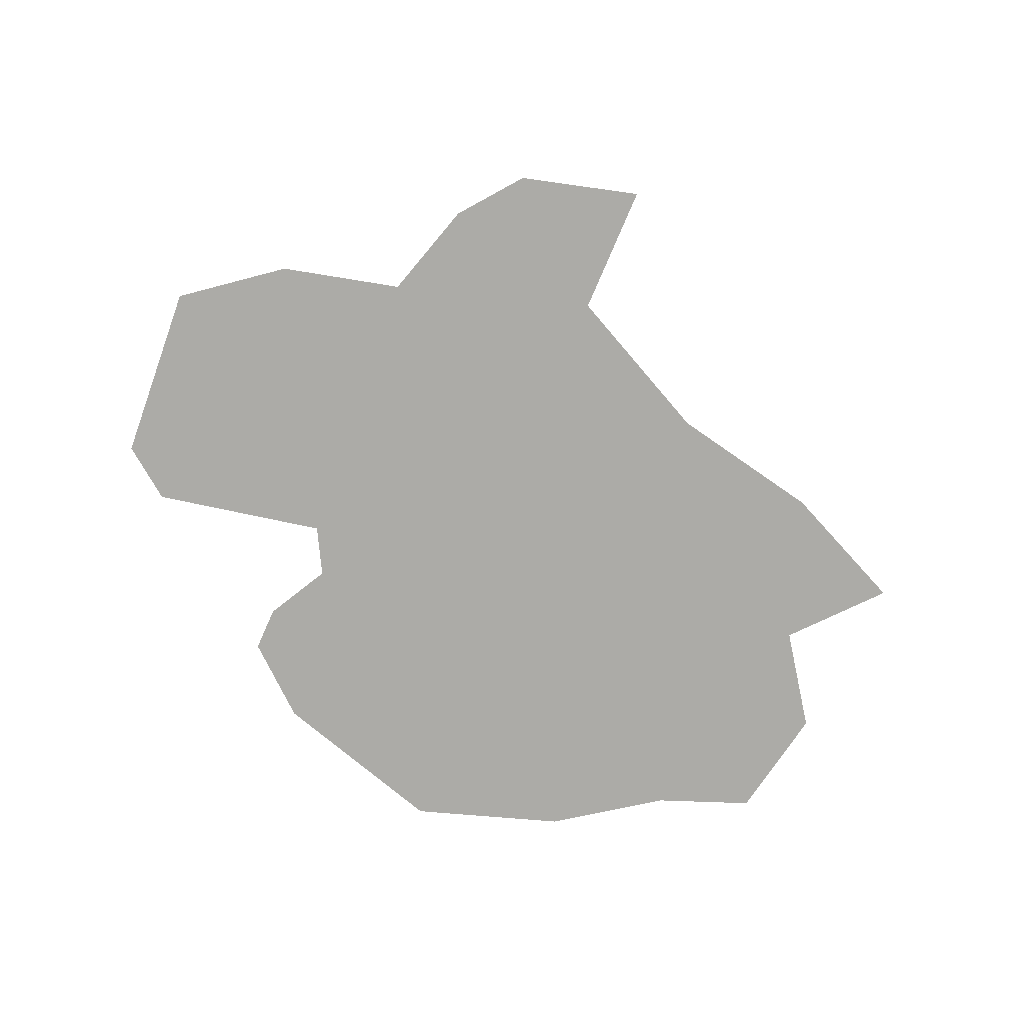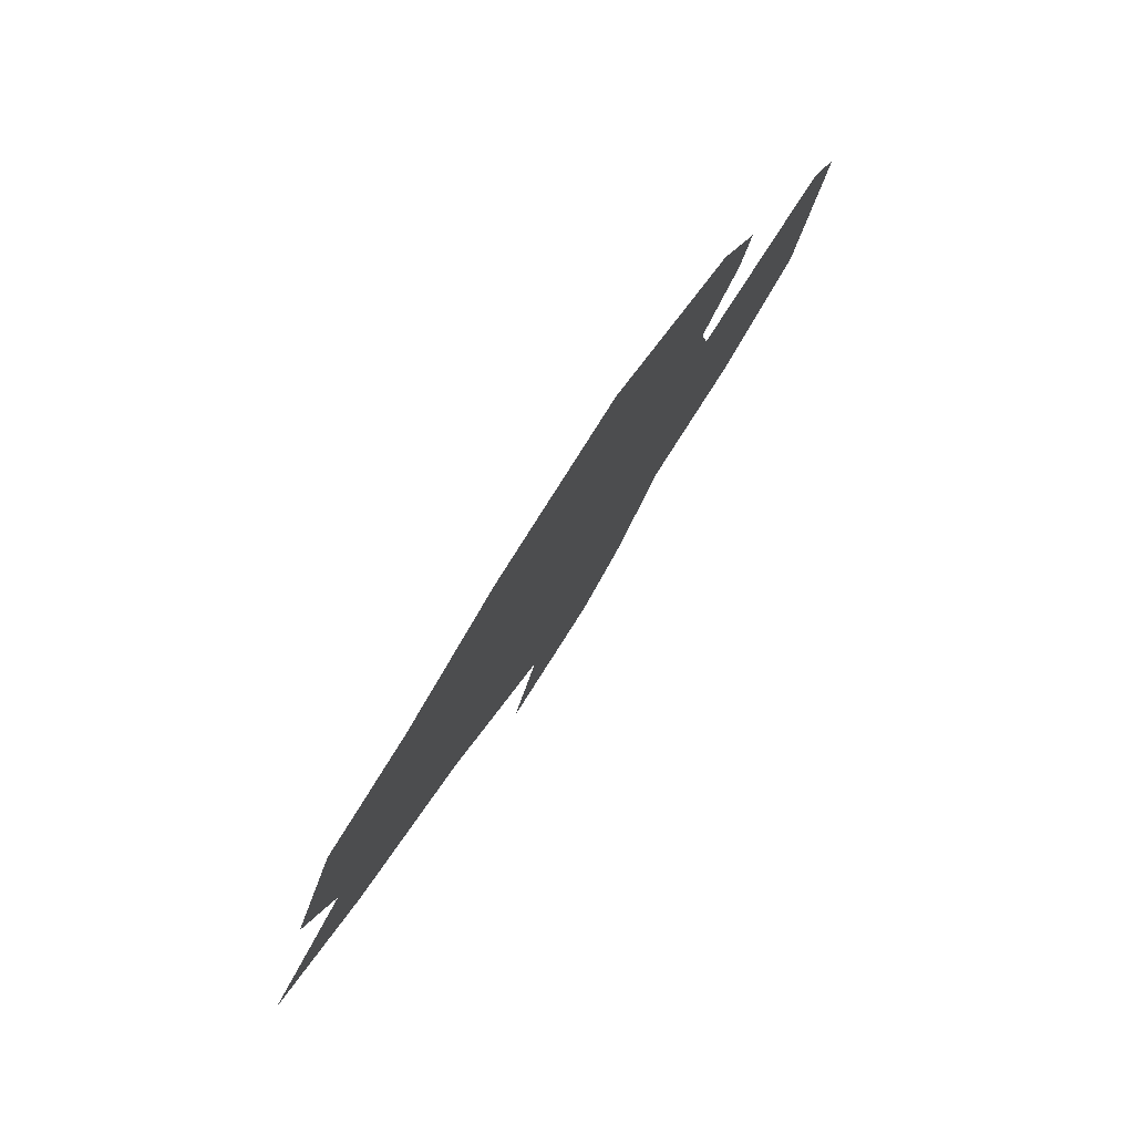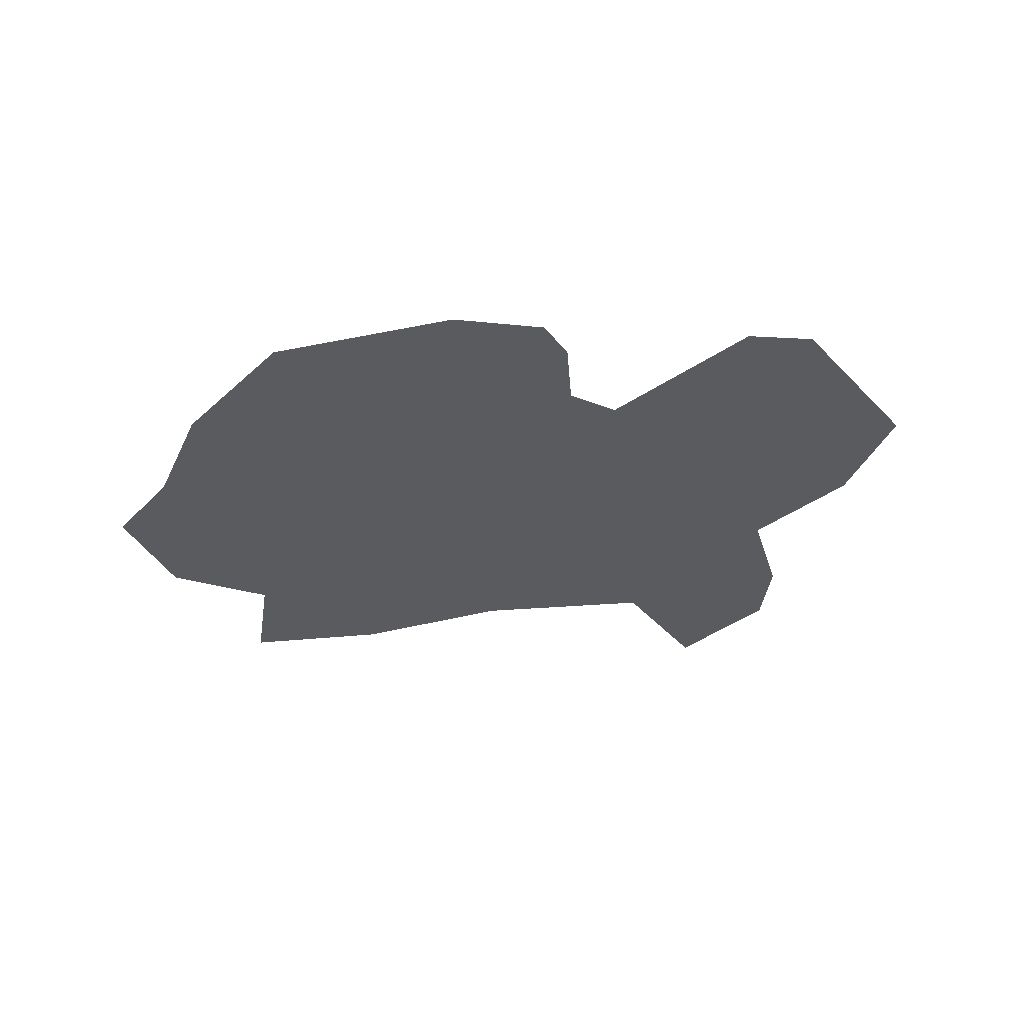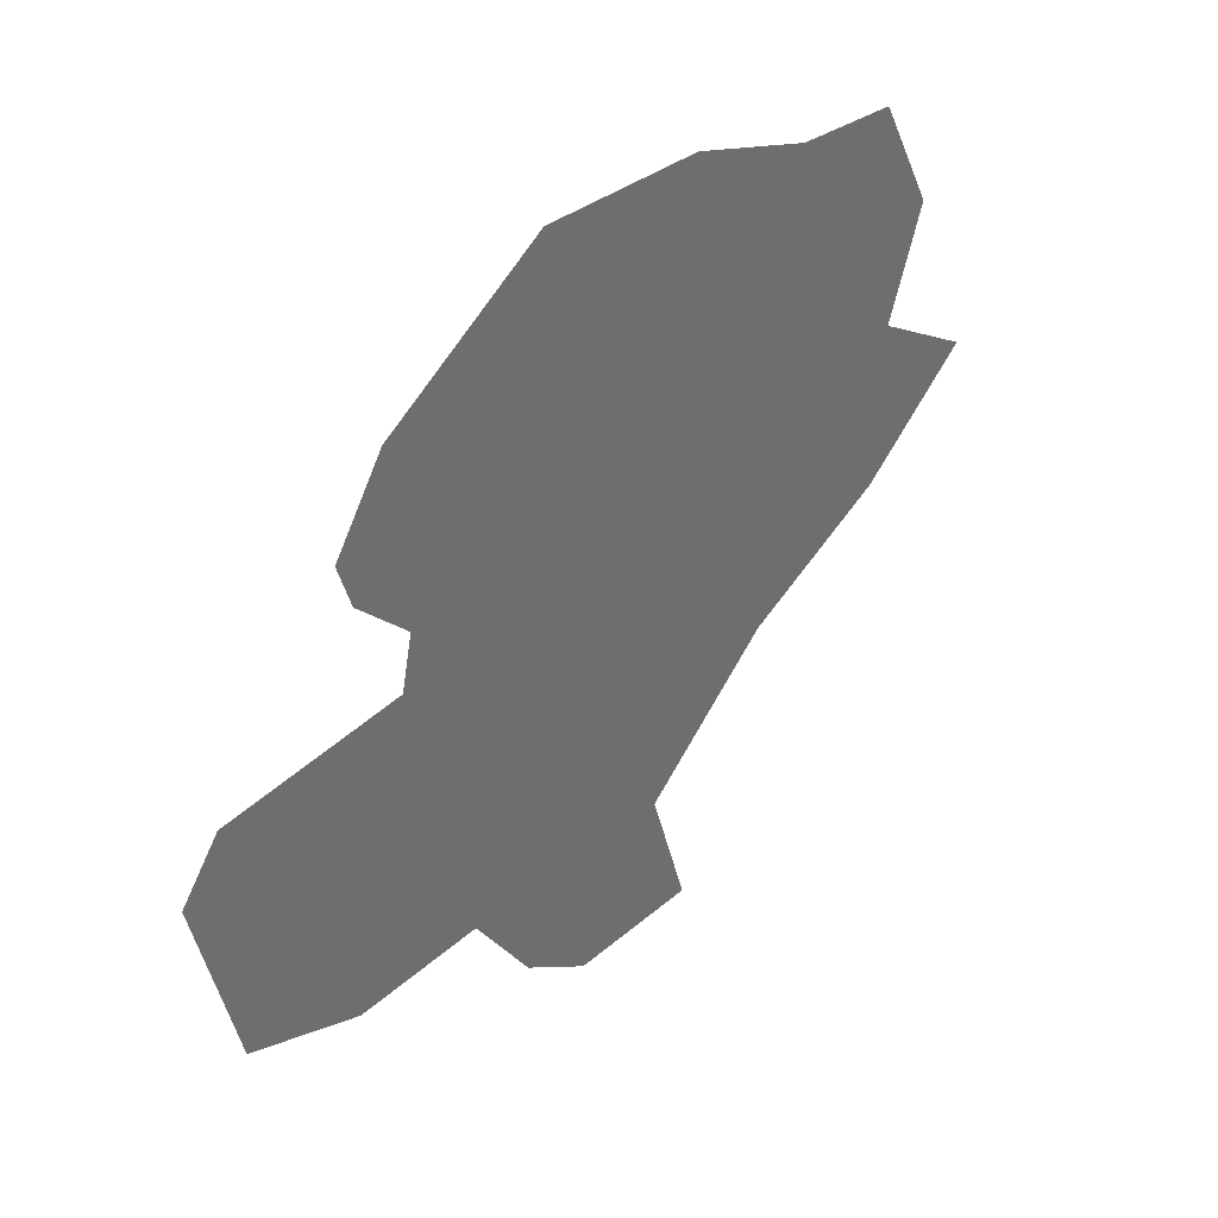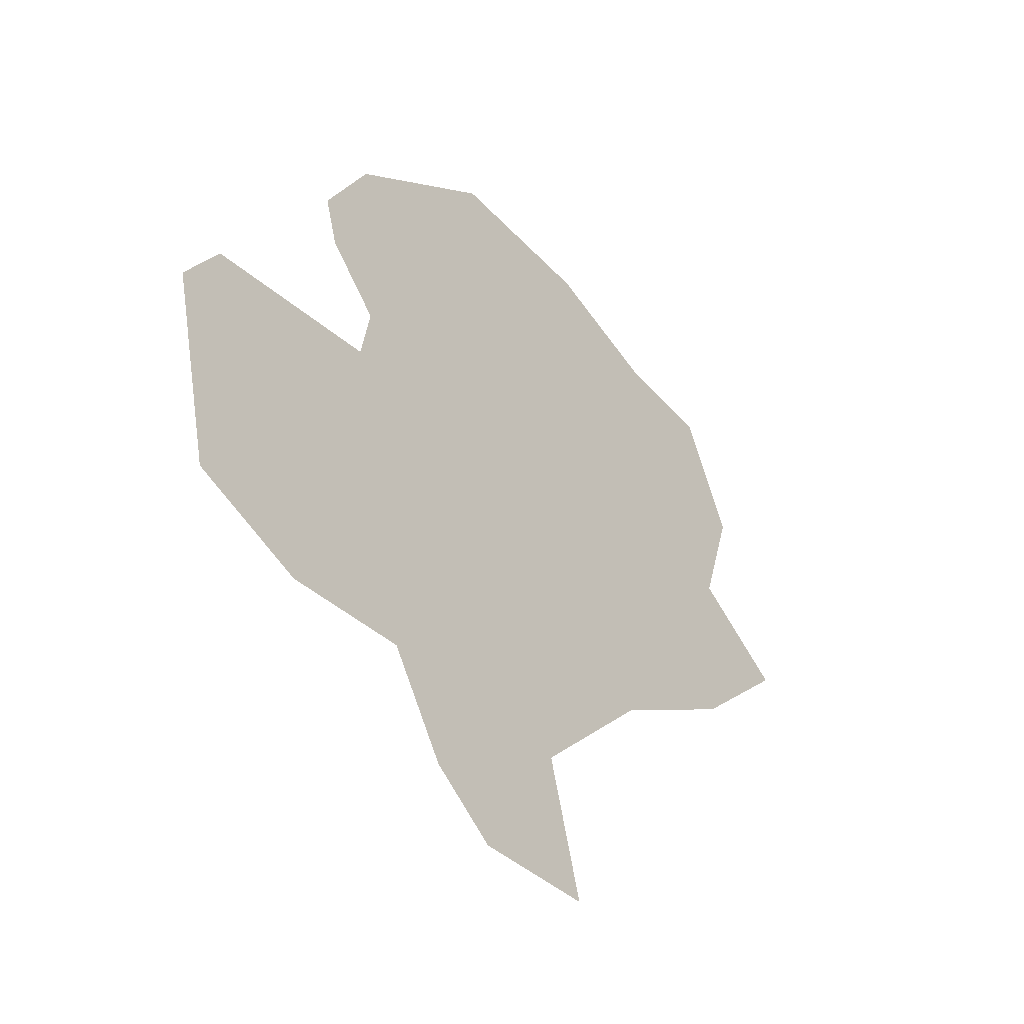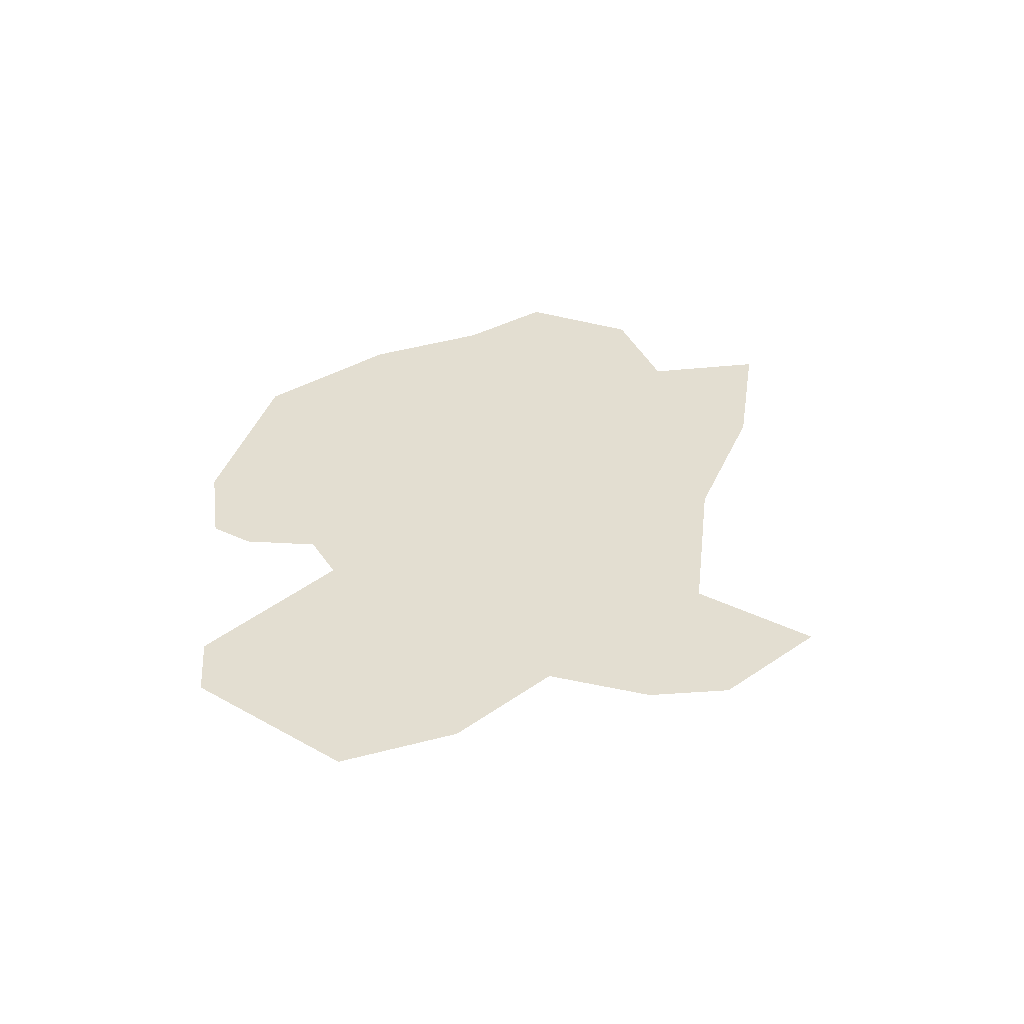
<metadata>
{"format":"obj","ext":"obj","renderer":"f3d","projection":"perspective","resolution":1024,"background":"white","views":[{"elev":-76.2,"azim":173.3,"up":"+Y"},{"elev":79.7,"azim":-57.6,"up":"+Z"},{"elev":-33.4,"azim":49.3,"up":"+Y"},{"elev":38.3,"azim":133.7,"up":"+Z"},{"elev":-38.7,"azim":128.2,"up":"+Z"},{"elev":36.2,"azim":139.4,"up":"+Y"}]}
</metadata>
<code>
o province_137
v 18.5 0.04552 -5.447
v 18.83 0.04552 -5.735
v 19.26 0.04552 -5.965
v 19.65 0.04552 -6.325
v 19.53 0.04552 -6.714
v 19.92 0.04552 -6.722
v 20.12 0.04552 -6.58
v 20.29 0.04552 -6.314
v 20.67 0.04552 -6.331
v 21.02 0.04552 -6.197
v 21.14 0.04552 -5.656
v 21.02 0.04552 -5.498
v 20.48 0.04552 -5.448
v 20.45 0.04552 -5.29
v 20.61 0.04552 -5.132
v 20.65 0.04552 -4.998
v 20.5 0.04552 -4.765
v 20.02 0.04552 -4.449
v 19.53 0.04552 -4.465
v 19.17 0.04552 -4.59
v 18.86 0.04552 -4.615
v 18.69 0.04552 -4.94
v 18.8 0.04552 -5.256
f 23 20 3
f 13 12 10
f 12 11 10
f 10 9 13
f 8 7 4
f 7 6 4
f 9 8 13
f 6 5 4
f 14 13 3
f 13 8 4
f 16 15 17
f 15 14 17
f 18 17 14
f 20 19 3
f 19 18 14
f 22 21 20
f 2 1 23
f 23 22 20
f 19 14 3
f 13 4 3
f 2 23 3

</code>
